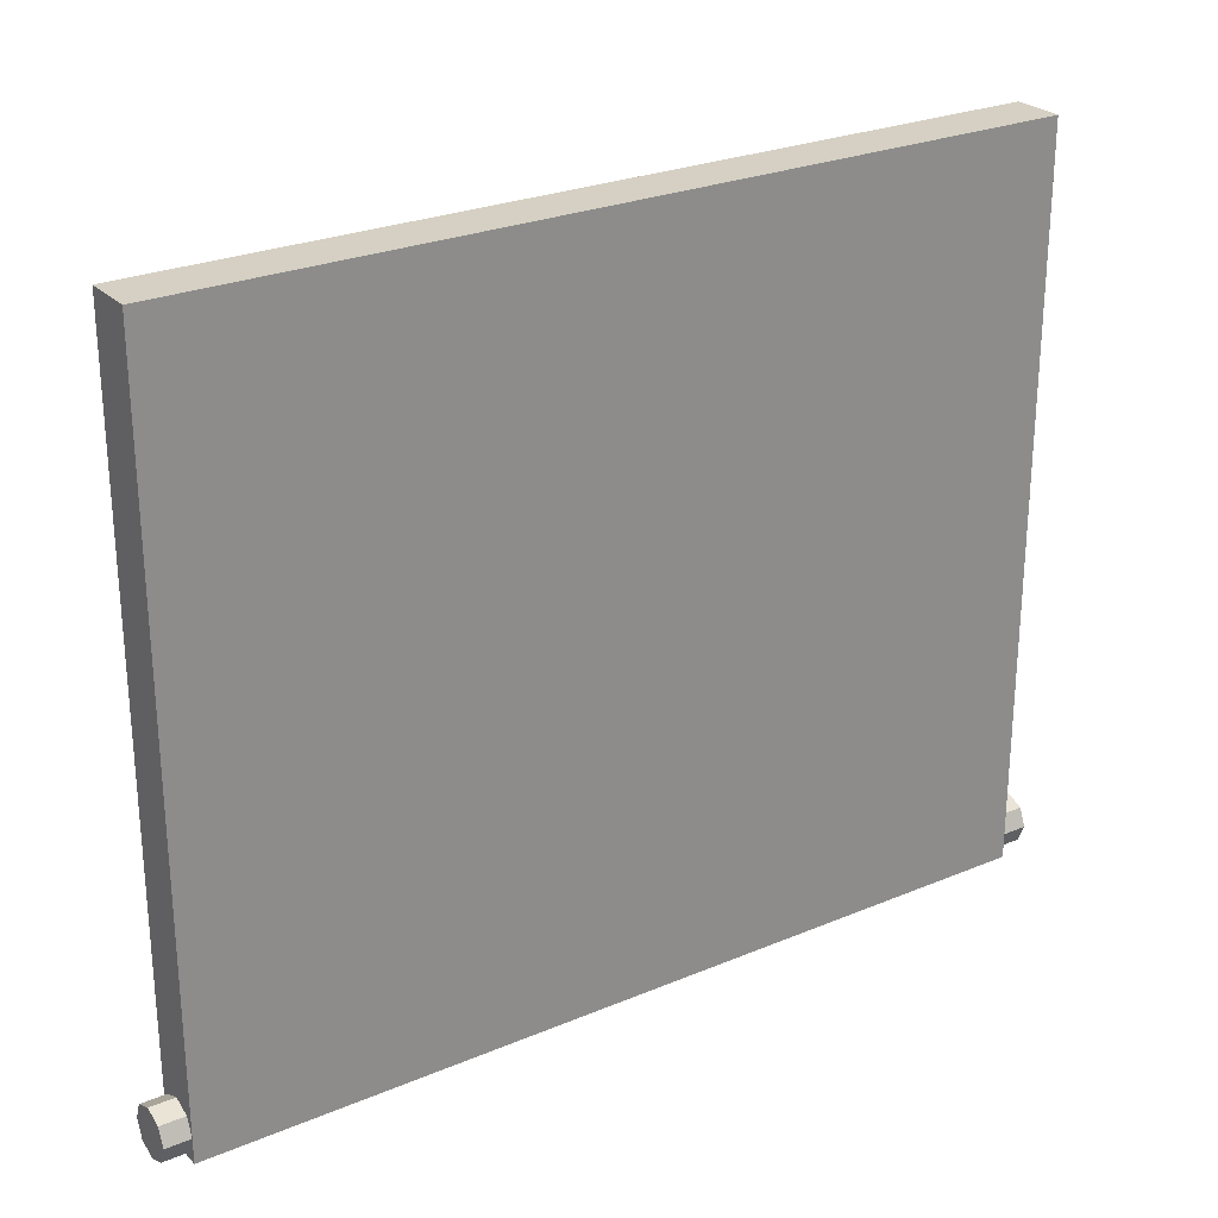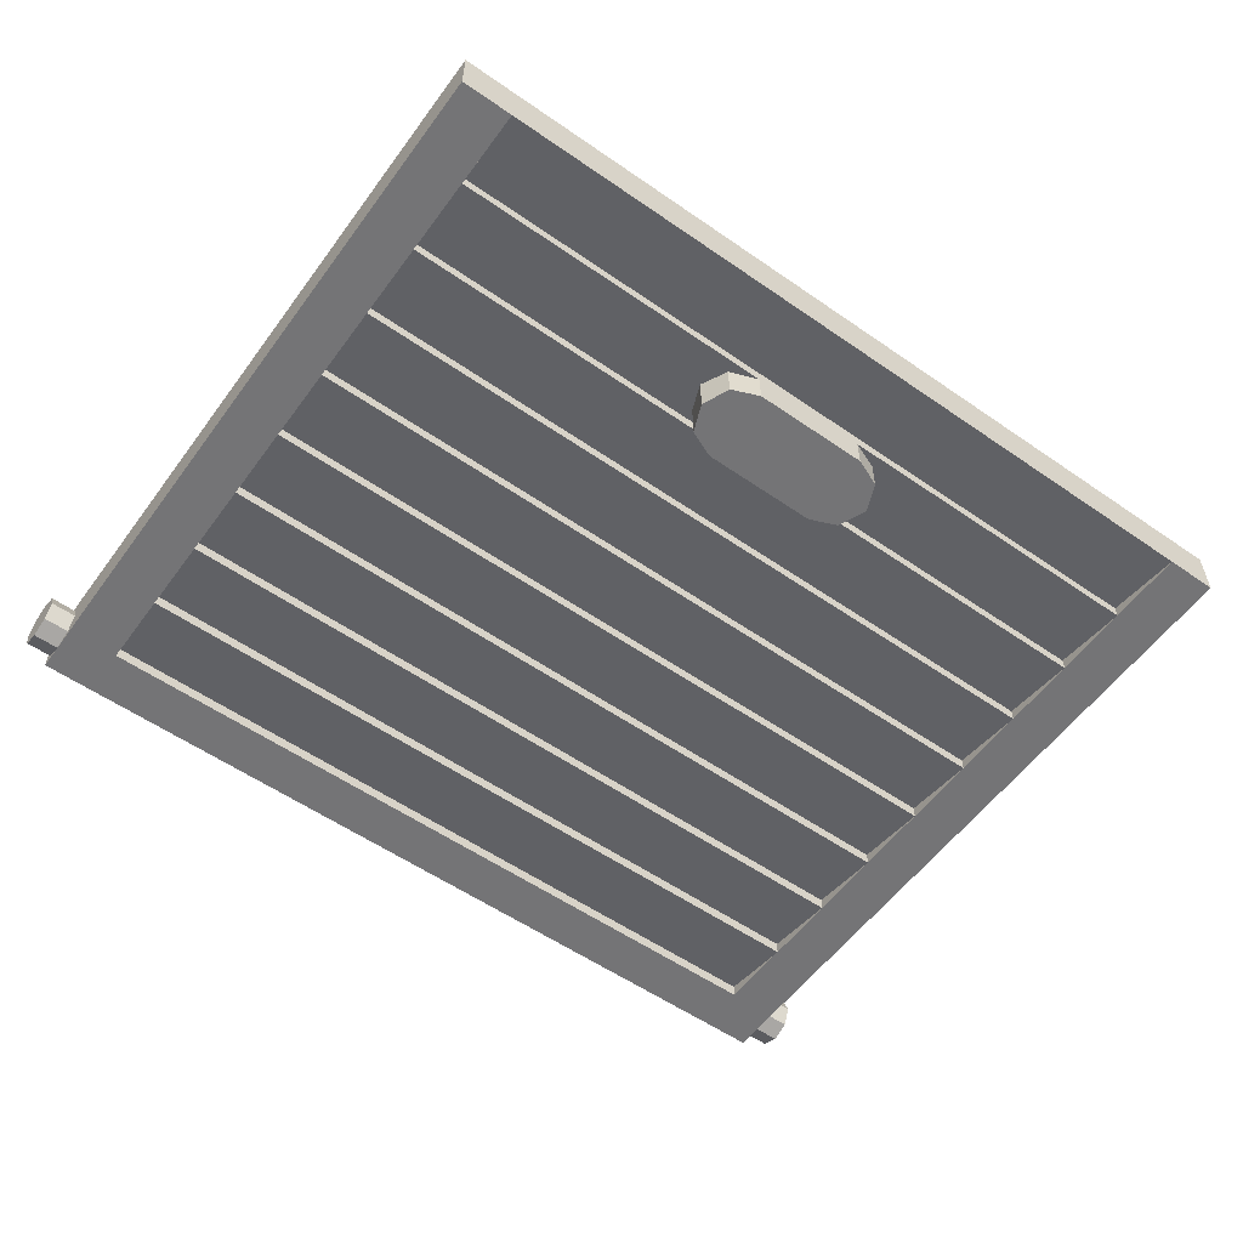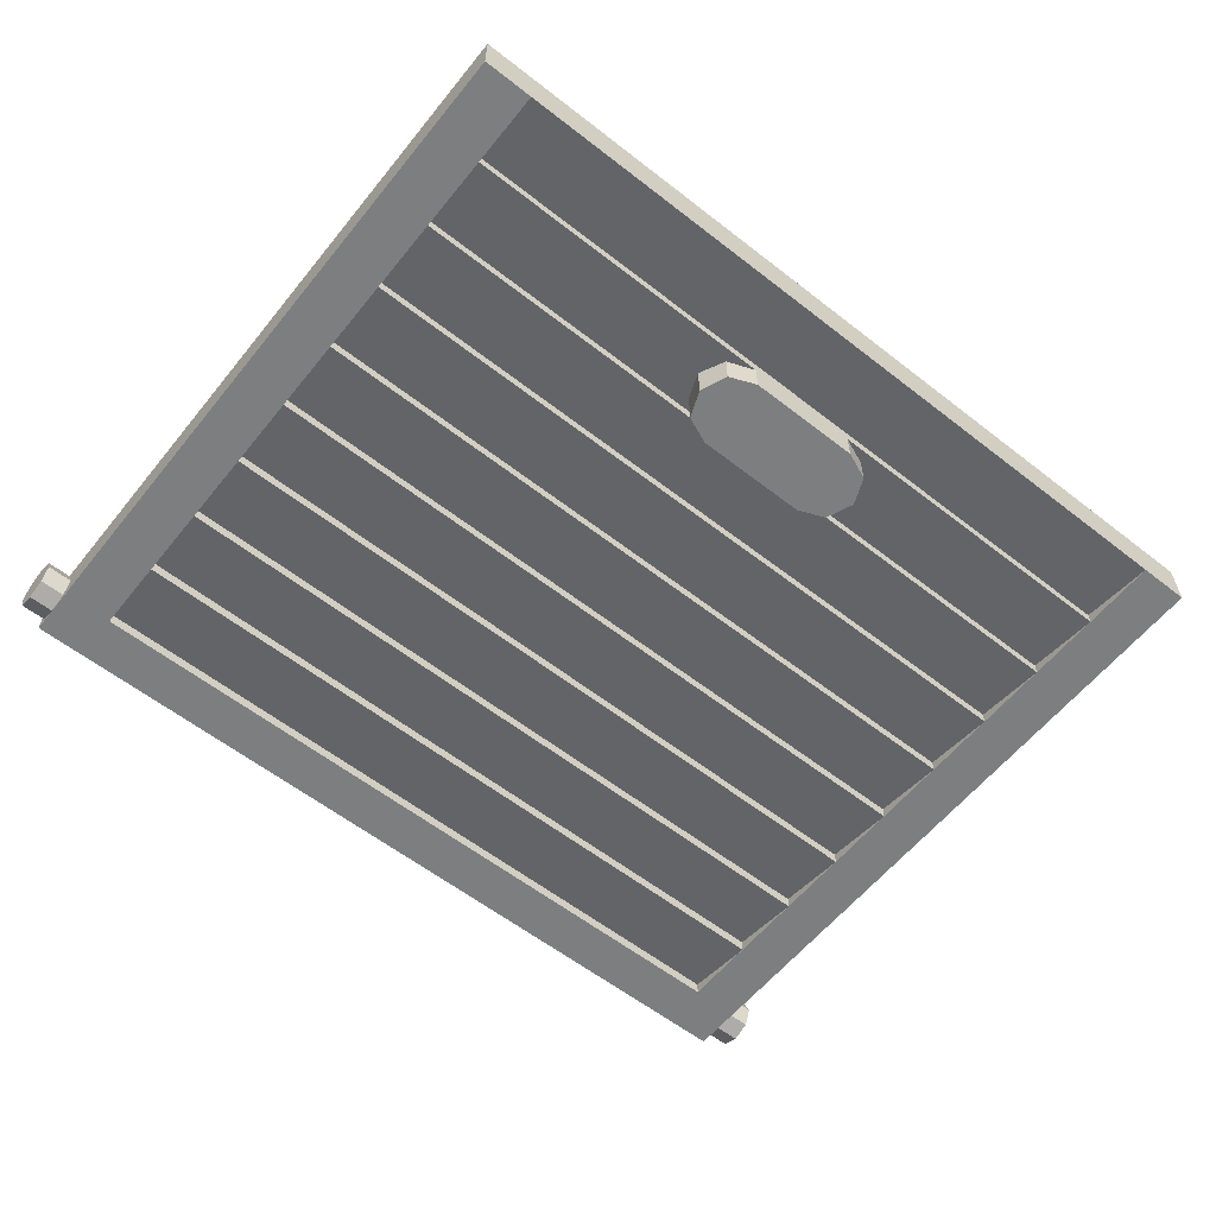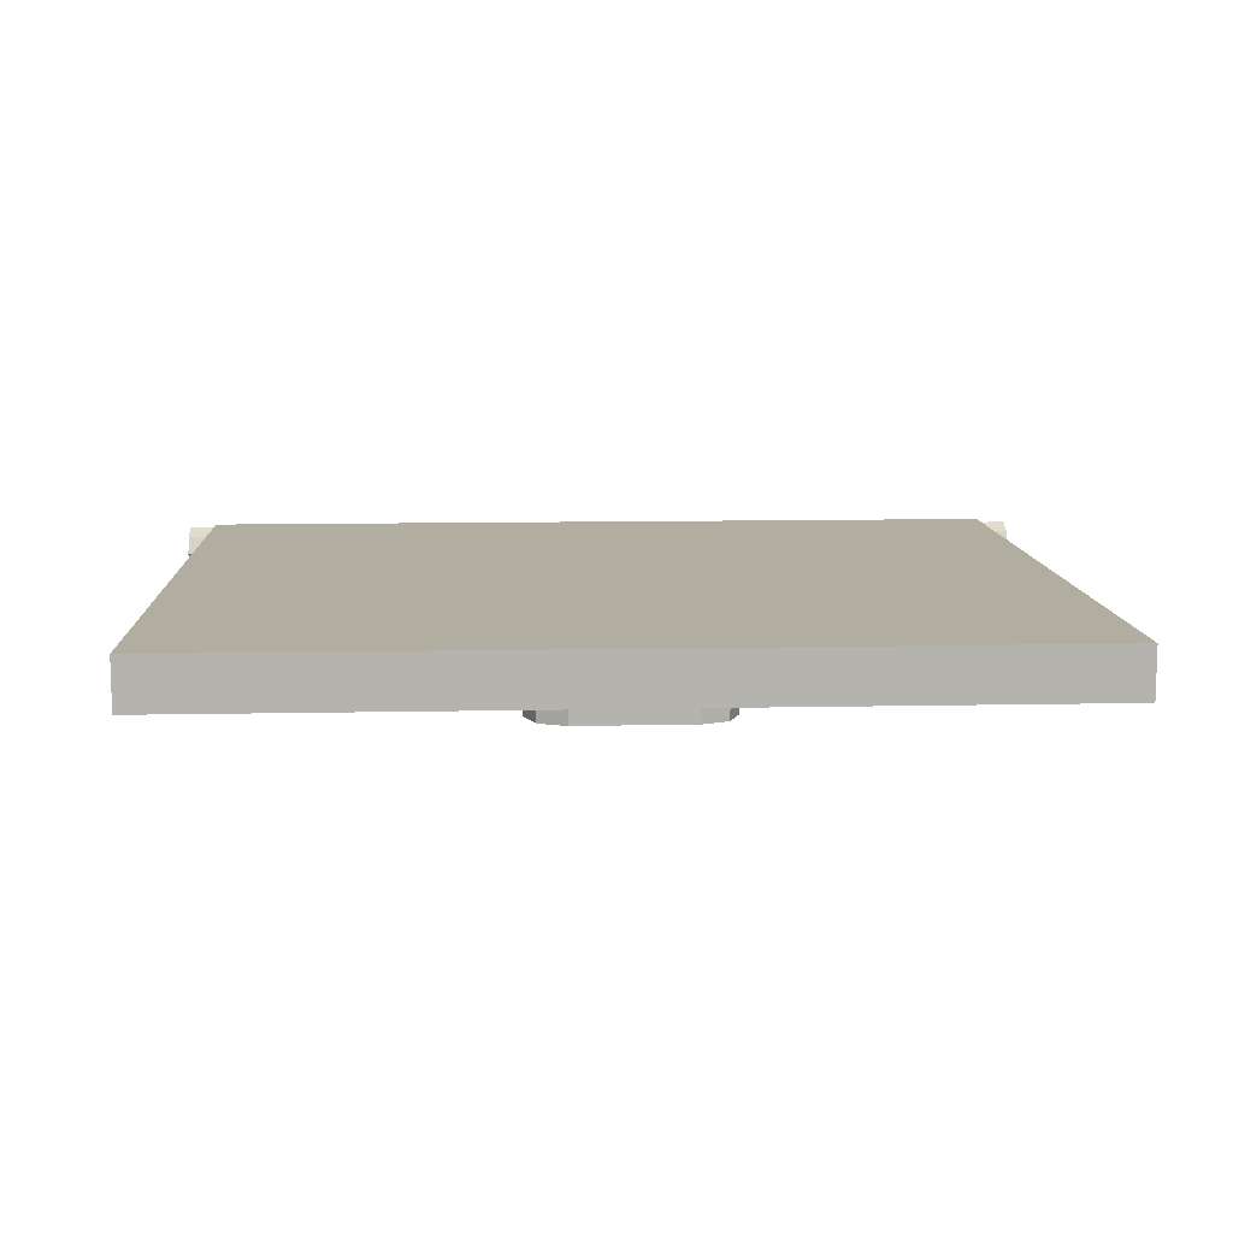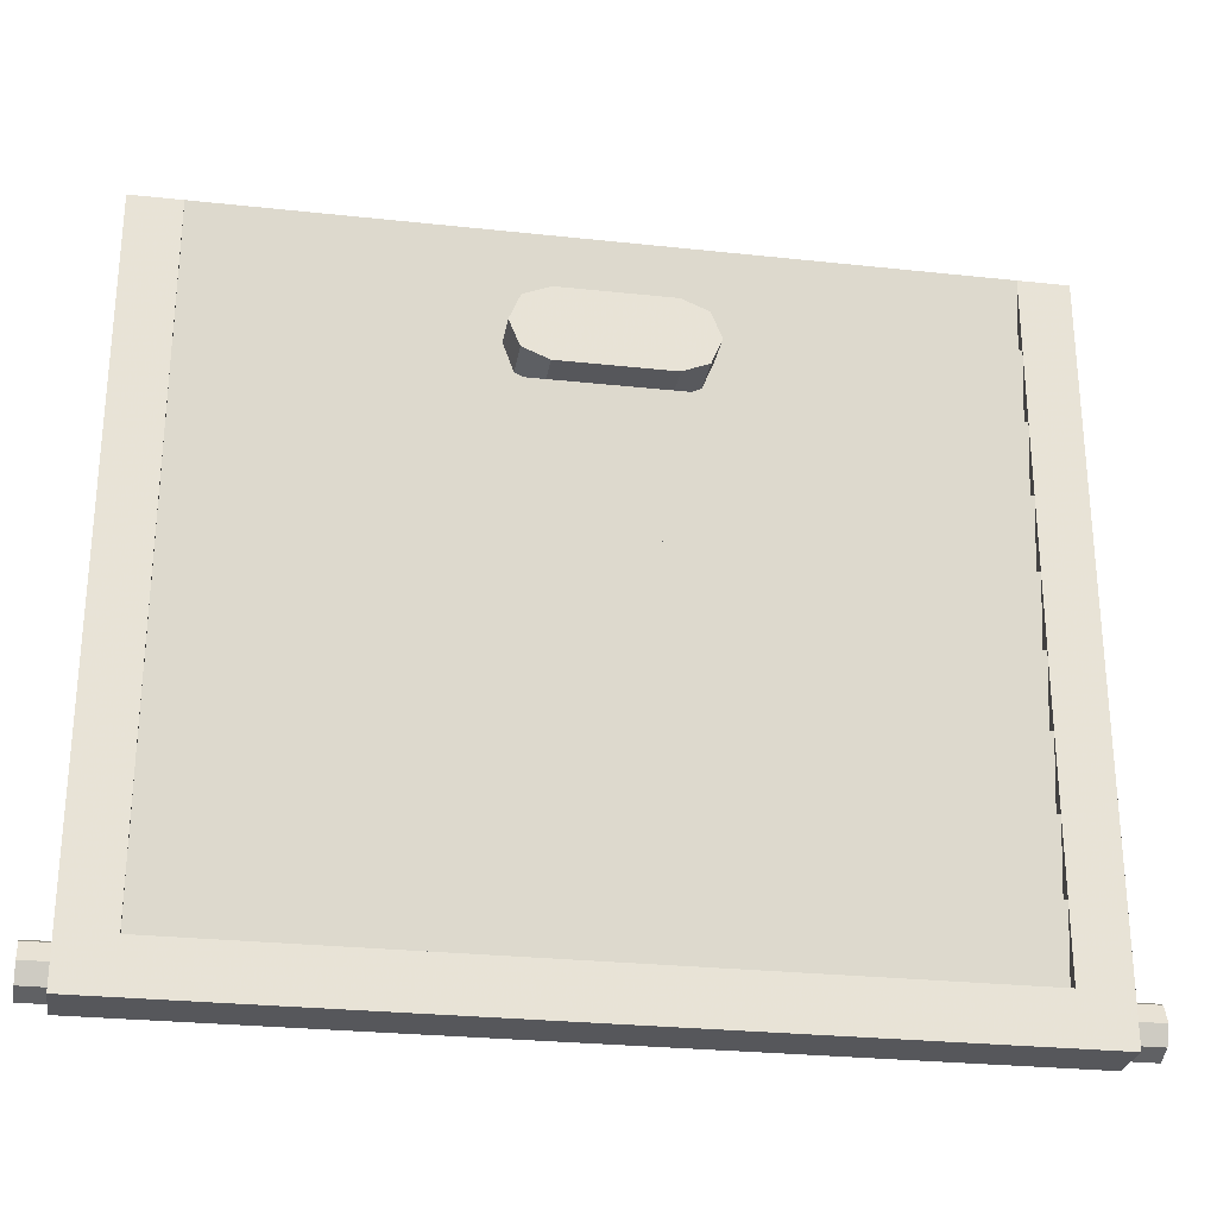
<metadata>
{"format":"obj","ext":"obj","renderer":"f3d","projection":"perspective","resolution":1024,"background":"white","views":[{"elev":26.1,"azim":-33.6,"up":"+Y"},{"elev":-56.3,"azim":144.1,"up":"+Z"},{"elev":-59.3,"azim":141.3,"up":"+Z"},{"elev":10.5,"azim":177.0,"up":"+Z"},{"elev":-27.2,"azim":170.5,"up":"+Y"}]}
</metadata>
<code>
v -1.7 2.8 0.1
v 1.7 2.8 0.1
v 1.7 -0.1 0.1
v -1.7 -0.1 0.1
v -1.7 2.8 0.1
v -1.7 2.8 -0.1
v 1.7 2.8 -0.1
v 1.7 2.8 0.1
v -1.7 -0.1 0.1
v -1.7 -0.1 -0.1
v -1.7 2.8 -0.1
v -1.7 2.8 0.1
v 1.7 -0.1 0.1
v 1.7 -0.1 -0.1
v -1.7 -0.1 -0.1
v -1.7 -0.1 0.1
v 1.7 2.8 0.1
v 1.7 2.8 -0.1
v 1.7 -0.1 -0.1
v 1.7 -0.1 0.1
v 1.5 0.1 -0.1
v 1.7 -0.1 -0.1
v -1.7 -0.1 -0.1
v -1.5 0.1 -0.1
v -1.5 2.8 -0.1
v -1.5 0.1 -0.1
v -1.7 -0.1 -0.1
v -1.7 2.8 -0.1
v 1.7 -0.1 -0.1
v 1.5 0.1 -0.1
v 1.5 2.8 -0.1
v 1.7 2.8 -0.1
v 1.5 0.1 -0.1
v 1.5 0.1 -0.05
v -1.5 0.1 -0.05
v -1.5 0.1 -0.1
v 1.5 0.4 -0.1
v 1.5 0.1 -0.05
v -1.5 0.1 -0.05
v -1.5 0.4 -0.1
v 1.5 0.1 -0.1
v 1.5 0.1 -0.05
v 1.5 0.4 -0.1
v -1.5 0.4 -0.1
v -1.5 0.1 -0.05
v -1.5 0.1 -0.1
v 1.5 0.4 -0.1
v 1.5 0.4 -0.05
v -1.5 0.4 -0.05
v -1.5 0.4 -0.1
v 1.5 0.7 -0.1
v 1.5 0.4 -0.05
v -1.5 0.4 -0.05
v -1.5 0.7 -0.1
v 1.5 0.4 -0.1
v 1.5 0.4 -0.05
v 1.5 0.7 -0.1
v -1.5 0.7 -0.1
v -1.5 0.4 -0.05
v -1.5 0.4 -0.1
v 1.5 0.7 -0.1
v 1.5 0.7 -0.05
v -1.5 0.7 -0.05
v -1.5 0.7 -0.1
v 1.5 1 -0.1
v 1.5 0.7 -0.05
v -1.5 0.7 -0.05
v -1.5 1 -0.1
v 1.5 0.7 -0.1
v 1.5 0.7 -0.05
v 1.5 1 -0.1
v -1.5 1 -0.1
v -1.5 0.7 -0.05
v -1.5 0.7 -0.1
v 1.5 1 -0.1
v 1.5 1 -0.05
v -1.5 1 -0.05
v -1.5 1 -0.1
v 1.5 1.3 -0.1
v 1.5 1 -0.05
v -1.5 1 -0.05
v -1.5 1.3 -0.1
v 1.5 1 -0.1
v 1.5 1 -0.05
v 1.5 1.3 -0.1
v -1.5 1.3 -0.1
v -1.5 1 -0.05
v -1.5 1 -0.1
v 1.5 1.3 -0.1
v 1.5 1.3 -0.05
v -1.5 1.3 -0.05
v -1.5 1.3 -0.1
v 1.5 1.6 -0.1
v 1.5 1.3 -0.05
v -1.5 1.3 -0.05
v -1.5 1.6 -0.1
v 1.5 1.3 -0.1
v 1.5 1.3 -0.05
v 1.5 1.6 -0.1
v -1.5 1.6 -0.1
v -1.5 1.3 -0.05
v -1.5 1.3 -0.1
v 1.5 1.6 -0.1
v 1.5 1.6 -0.05
v -1.5 1.6 -0.05
v -1.5 1.6 -0.1
v 1.5 1.9 -0.1
v 1.5 1.6 -0.05
v -1.5 1.6 -0.05
v -1.5 1.9 -0.1
v 1.5 1.6 -0.1
v 1.5 1.6 -0.05
v 1.5 1.9 -0.1
v -1.5 1.9 -0.1
v -1.5 1.6 -0.05
v -1.5 1.6 -0.1
v 1.5 1.9 -0.1
v 1.5 1.9 -0.05
v -1.5 1.9 -0.05
v -1.5 1.9 -0.1
v 1.5 2.2 -0.1
v 1.5 1.9 -0.05
v -1.5 1.9 -0.05
v -1.5 2.2 -0.1
v 1.5 1.9 -0.1
v 1.5 1.9 -0.05
v 1.5 2.2 -0.1
v -1.5 2.2 -0.1
v -1.5 1.9 -0.05
v -1.5 1.9 -0.1
v -1.5 2.2 -0.05
v -1.5 2.2 -0.1
v -1.5 2.5 -0.1
v 1.5 2.2 -0.1
v 1.5 2.2 -0.05
v 1.5 2.5 -0.1
v -1.5 2.2 -0.05
v -1.5 2.2 -0.1
v -0.225 2.2 -0.1
v -0.225 2.2 -0.05
v -1.5 2.2 -0.05
v -0.225 2.2 -0.05
v -0.225 2.5 -0.1
v -1.5 2.5 -0.1
v 1.5 2.2 -0.05
v 1.5 2.2 -0.1
v 0.225 2.2 -0.1
v 0.225 2.2 -0.05
v 1.5 2.2 -0.05
v 0.225 2.2 -0.05
v 0.225 2.5 -0.1
v 1.5 2.5 -0.1
v -0.3311 2.456 -0.09268
v -0.3311 2.456 -0.1
v -0.225 2.5 -0.1
v -0.3311 2.456 -0.09268
v -0.375 2.35 -0.075
v -0.375 2.35 -0.1
v -0.3311 2.456 -0.1
v -0.375 2.35 -0.075
v -0.3311 2.244 -0.05732
v -0.3311 2.244 -0.1
v -0.375 2.35 -0.1
v -0.3311 2.244 -0.05732
v -0.225 2.2 -0.05
v -0.225 2.2 -0.1
v -0.3311 2.244 -0.1
v -0.3311 2.456 -0.1
v -0.225 2.5 -0.1
v -0.225 2.5 -0.225
v -0.3311 2.456 -0.225
v -0.375 2.35 -0.1
v -0.3311 2.456 -0.1
v -0.3311 2.456 -0.225
v -0.375 2.35 -0.225
v -0.3311 2.244 -0.1
v -0.375 2.35 -0.1
v -0.375 2.35 -0.225
v -0.3311 2.244 -0.225
v -0.225 2.2 -0.1
v -0.3311 2.244 -0.1
v -0.3311 2.244 -0.225
v -0.225 2.2 -0.225
v -0.3311 2.456 -0.225
v -0.375 2.35 -0.225
v -0.3311 2.244 -0.225
v -0.3311 2.456 -0.225
v -0.3311 2.244 -0.225
v -0.225 2.2 -0.225
v -0.225 2.5 -0.225
v 0.3311 2.456 -0.09268
v 0.3311 2.456 -0.1
v 0.225 2.5 -0.1
v 0.3311 2.456 -0.09268
v 0.375 2.35 -0.075
v 0.375 2.35 -0.1
v 0.3311 2.456 -0.1
v 0.375 2.35 -0.075
v 0.3311 2.244 -0.05732
v 0.3311 2.244 -0.1
v 0.375 2.35 -0.1
v 0.3311 2.244 -0.05732
v 0.225 2.2 -0.05
v 0.225 2.2 -0.1
v 0.3311 2.244 -0.1
v 0.3311 2.456 -0.1
v 0.225 2.5 -0.1
v 0.225 2.5 -0.225
v 0.3311 2.456 -0.225
v 0.375 2.35 -0.1
v 0.3311 2.456 -0.1
v 0.3311 2.456 -0.225
v 0.375 2.35 -0.225
v 0.3311 2.244 -0.1
v 0.375 2.35 -0.1
v 0.375 2.35 -0.225
v 0.3311 2.244 -0.225
v 0.225 2.2 -0.1
v 0.3311 2.244 -0.1
v 0.3311 2.244 -0.225
v 0.225 2.2 -0.225
v 0.3311 2.456 -0.225
v 0.375 2.35 -0.225
v 0.3311 2.244 -0.225
v 0.3311 2.456 -0.225
v 0.3311 2.244 -0.225
v 0.225 2.2 -0.225
v 0.225 2.5 -0.225
v 0.225 2.2 -0.225
v -0.225 2.2 -0.225
v -0.225 2.5 -0.225
v 0.225 2.5 -0.225
v -0.225 2.5 -0.225
v -0.225 2.5 -0.1
v 0.225 2.5 -0.1
v 0.225 2.5 -0.225
v 0.225 2.2 -0.225
v 0.225 2.2 -0.1
v -0.225 2.2 -0.1
v -0.225 2.2 -0.225
v -0.225 2.5 -0.1
v -1.5 2.5 -0.1
v -1.5 2.5 -0.05
v 1.5 2.5 -0.1
v 0.225 2.5 -0.1
v 1.5 2.5 -0.05
v -1.5 2.5 -0.05
v 1.5 2.5 -0.05
v 0.225 2.5 -0.1
v -0.225 2.5 -0.1
v 1.5 2.8 -0.1
v 1.5 2.5 -0.05
v -1.5 2.5 -0.05
v -1.5 2.8 -0.1
v 1.5 2.5 -0.1
v 1.5 2.5 -0.05
v 1.5 2.8 -0.1
v -1.5 2.8 -0.1
v -1.5 2.5 -0.05
v -1.5 2.5 -0.1
v -1.8 0 0
v -1.8 0.1 0
v -1.8 0.07071 0.07071
v -1.8 0 0
v -1.8 0.07071 0.07071
v -1.8 0 0.1
v -1.8 0 0
v -1.8 0 0.1
v -1.8 -0.07071 0.07071
v -1.8 0 0
v -1.8 -0.07071 0.07071
v -1.8 -0.1 0
v -1.8 0 0
v -1.8 -0.1 0
v -1.8 -0.07071 -0.07071
v -1.8 0 0
v -1.8 -0.07071 -0.07071
v -1.8 0 -0.1
v -1.8 0 0
v -1.8 0 -0.1
v -1.8 0.07071 -0.07071
v -1.8 0 0
v -1.8 0.07071 -0.07071
v -1.8 0.1 0
v -1.8 0.07071 0.07071
v -1.8 0.1 0
v -1.7 0.1 0
v -1.7 0.07071 0.07071
v -1.8 0 0.1
v -1.8 0.07071 0.07071
v -1.7 0.07071 0.07071
v -1.7 0 0.1
v -1.8 -0.07071 0.07071
v -1.8 0 0.1
v -1.7 0 0.1
v -1.7 -0.07071 0.07071
v -1.8 -0.1 0
v -1.8 -0.07071 0.07071
v -1.7 -0.07071 0.07071
v -1.7 -0.1 0
v -1.8 -0.07071 -0.07071
v -1.8 -0.1 0
v -1.7 -0.1 0
v -1.7 -0.07071 -0.07071
v -1.8 0 -0.1
v -1.8 -0.07071 -0.07071
v -1.7 -0.07071 -0.07071
v -1.7 0 -0.1
v -1.8 0.07071 -0.07071
v -1.8 0 -0.1
v -1.7 0 -0.1
v -1.7 0.07071 -0.07071
v -1.8 0.1 0
v -1.8 0.07071 -0.07071
v -1.7 0.07071 -0.07071
v -1.7 0.1 0
v 1.8 0 0
v 1.8 0.1 0
v 1.8 0.07071 0.07071
v 1.8 0 0
v 1.8 0.07071 0.07071
v 1.8 0 0.1
v 1.8 0 0
v 1.8 0 0.1
v 1.8 -0.07071 0.07071
v 1.8 0 0
v 1.8 -0.07071 0.07071
v 1.8 -0.1 0
v 1.8 0 0
v 1.8 -0.1 0
v 1.8 -0.07071 -0.07071
v 1.8 0 0
v 1.8 -0.07071 -0.07071
v 1.8 0 -0.1
v 1.8 0 0
v 1.8 0 -0.1
v 1.8 0.07071 -0.07071
v 1.8 0 0
v 1.8 0.07071 -0.07071
v 1.8 0.1 0
v 1.8 0.07071 0.07071
v 1.8 0.1 0
v 1.7 0.1 0
v 1.7 0.07071 0.07071
v 1.8 0 0.1
v 1.8 0.07071 0.07071
v 1.7 0.07071 0.07071
v 1.7 0 0.1
v 1.8 -0.07071 0.07071
v 1.8 0 0.1
v 1.7 0 0.1
v 1.7 -0.07071 0.07071
v 1.8 -0.1 0
v 1.8 -0.07071 0.07071
v 1.7 -0.07071 0.07071
v 1.7 -0.1 0
v 1.8 -0.07071 -0.07071
v 1.8 -0.1 0
v 1.7 -0.1 0
v 1.7 -0.07071 -0.07071
v 1.8 0 -0.1
v 1.8 -0.07071 -0.07071
v 1.7 -0.07071 -0.07071
v 1.7 0 -0.1
v 1.8 0.07071 -0.07071
v 1.8 0 -0.1
v 1.7 0 -0.1
v 1.7 0.07071 -0.07071
v 1.8 0.1 0
v 1.8 0.07071 -0.07071
v 1.7 0.07071 -0.07071
v 1.7 0.1 0
g mesh5455792
f 1 3 2
f 3 1 4
f 5 7 6
f 7 5 8
f 9 11 10
f 11 9 12
f 13 15 14
f 15 13 16
f 17 19 18
f 19 17 20
f 21 22 23
f 23 24 21
f 25 26 27
f 27 28 25
f 29 30 31
f 31 32 29
g mesh5455795
f 33 35 34
f 35 33 36
g mesh5455797
f 37 38 39
f 39 40 37
f 41 42 43
f 44 45 46
g mesh5455799
f 47 49 48
f 49 47 50
g mesh5455801
f 51 52 53
f 53 54 51
f 55 56 57
f 58 59 60
g mesh5455803
f 61 63 62
f 63 61 64
g mesh5455805
f 65 66 67
f 67 68 65
f 69 70 71
f 72 73 74
g mesh5455807
f 75 77 76
f 77 75 78
g mesh5455809
f 79 80 81
f 81 82 79
f 83 84 85
f 86 87 88
g mesh5455811
f 89 91 90
f 91 89 92
g mesh5455813
f 93 94 95
f 95 96 93
f 97 98 99
f 100 101 102
g mesh5455815
f 103 105 104
f 105 103 106
g mesh5455817
f 107 108 109
f 109 110 107
f 111 112 113
f 114 115 116
g mesh5455819
f 117 119 118
f 119 117 120
g mesh5455821
f 121 122 123
f 123 124 121
f 125 126 127
f 128 129 130
g mesh5455823
f 131 132 133
f 134 135 136
g mesh5455824
f 137 139 138
f 139 137 140
f 141 143 142
f 143 141 144
g mesh5455826
f 145 146 147
f 147 148 145
f 149 150 151
f 151 152 149
g mesh5455830
f 153 155 154
f 156 158 157
f 158 156 159
f 160 162 161
f 162 160 163
f 164 166 165
f 166 164 167
g mesh5455832
f 168 169 170
f 170 171 168
f 172 173 174
f 174 175 172
f 176 177 178
f 178 179 176
f 180 181 182
f 182 183 180
g mesh5455835
f 184 186 185
f 187 189 188
f 189 187 190
g mesh5455839
f 191 192 193
f 194 195 196
f 196 197 194
f 198 199 200
f 200 201 198
f 202 203 204
f 204 205 202
g mesh5455841
f 206 208 207
f 208 206 209
f 210 212 211
f 212 210 213
f 214 216 215
f 216 214 217
f 218 220 219
f 220 218 221
g mesh5455844
f 222 223 224
f 225 226 227
f 227 228 225
g mesh5455847
f 229 230 231
f 231 232 229
f 233 234 235
f 235 236 233
f 237 238 239
f 239 240 237
f 241 242 243
f 244 245 246
f 247 248 249
f 249 250 247
g mesh5455849
f 251 252 253
f 253 254 251
f 255 256 257
f 258 259 260
g mesh5455855
f 261 263 262
f 264 266 265
f 267 269 268
f 270 272 271
f 273 275 274
f 276 278 277
f 279 281 280
f 282 284 283
g mesh5455857
f 285 287 286
f 287 285 288
f 289 291 290
f 291 289 292
f 293 295 294
f 295 293 296
f 297 299 298
f 299 297 300
f 301 303 302
f 303 301 304
f 305 307 306
f 307 305 308
f 309 311 310
f 311 309 312
f 313 315 314
f 315 313 316
g mesh5455863
f 317 318 319
f 320 321 322
f 323 324 325
f 326 327 328
f 329 330 331
f 332 333 334
f 335 336 337
f 338 339 340
g mesh5455865
f 341 342 343
f 343 344 341
f 345 346 347
f 347 348 345
f 349 350 351
f 351 352 349
f 353 354 355
f 355 356 353
f 357 358 359
f 359 360 357
f 361 362 363
f 363 364 361
f 365 366 367
f 367 368 365
f 369 370 371
f 371 372 369

</code>
